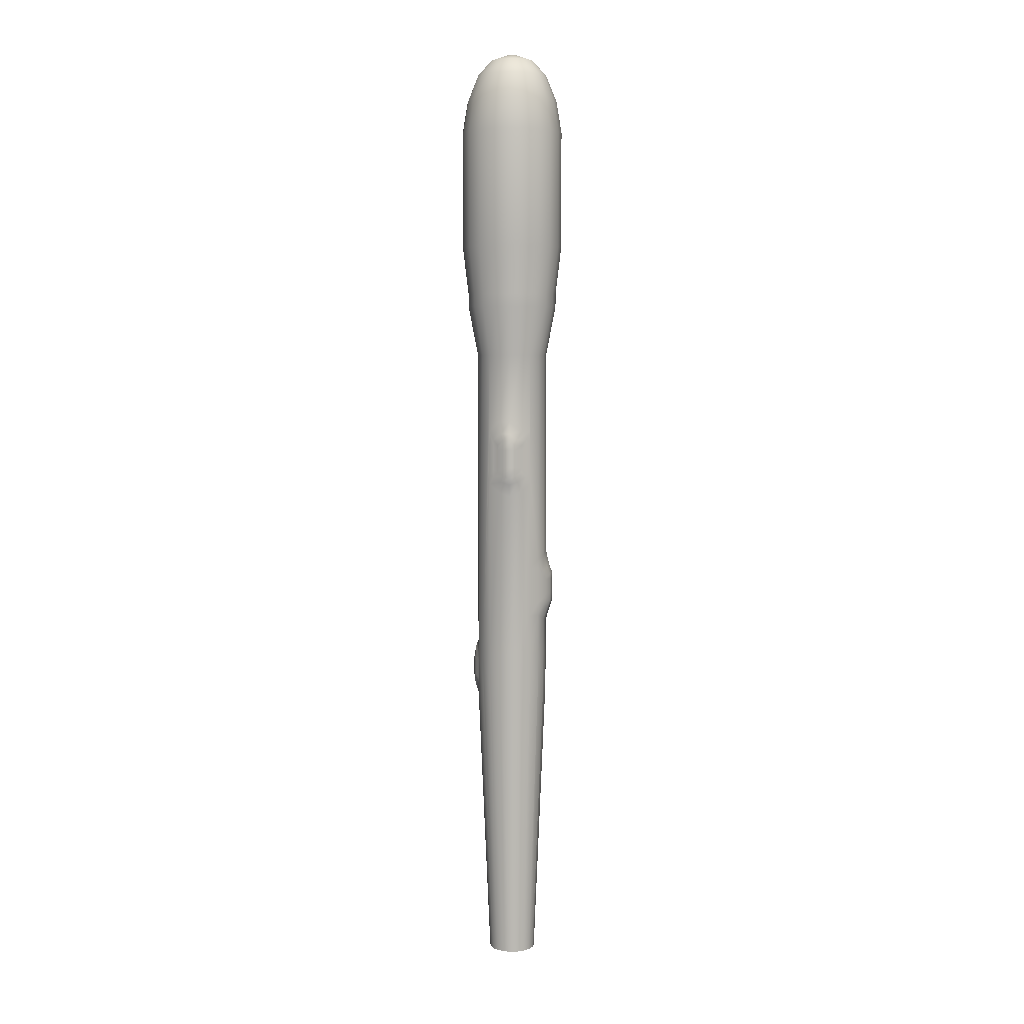
<metadata>
{"format":"obj","ext":"obj","renderer":"f3d","projection":"perspective","resolution":1024,"background":"white","views":[{"elev":6.1,"azim":94.3,"up":"+Y"}]}
</metadata>
<code>
g default
v 1.199 -22.48 -0.3897
v 1.02 -22.48 -0.7413
v 0.7413 -22.48 -1.02
v 0.3897 -22.48 -1.199
v -0 -22.48 -1.261
v -0.3897 -22.48 -1.199
v -0.7413 -22.48 -1.02
v -1.02 -22.48 -0.7413
v -1.199 -22.48 -0.3897
v -1.261 -22.48 -1e-06
v -1.199 -22.48 0.3897
v -1.02 -22.48 0.7413
v -0.7413 -22.48 1.02
v -0.3897 -22.48 1.199
v -0 -22.48 1.261
v 0.3897 -22.48 1.199
v 0.7413 -22.48 1.02
v 1.02 -22.48 0.7413
v 1.199 -22.48 0.3897
v 1.261 -22.48 0
v 1.816 11.51 -0.5899
v 1.544 11.51 -1.122
v 1.122 11.51 -1.544
v 0.5899 11.51 -1.816
v 0 11.51 -1.909
v -0.5899 11.51 -1.816
v -1.122 11.51 -1.544
v -1.544 11.51 -1.122
v -1.816 11.51 -0.5899
v -1.909 11.51 1e-06
v -1.816 11.51 0.5899
v -1.544 11.51 1.122
v -1.122 11.51 1.544
v -0.5899 11.51 1.816
v 0 11.51 1.909
v 0.5899 11.51 1.816
v 1.122 11.51 1.544
v 1.544 11.51 1.122
v 1.816 11.51 0.5899
v 1.909 11.51 4e-06
v -0 -22.48 -1e-06
v -1.544 -2.987 -1.122
v -1.122 -2.987 -1.544
v -0.5899 -3.28 -1.816
v 0 -3.46 -1.909
v 0.5899 -3.28 -1.816
v 1.122 -2.987 -1.544
v 1.544 -2.987 -1.122
v -1.544 -2.323 -1.122
v 1.122 -2.323 -1.544
v 1.544 -2.323 -1.122
v -1.544 -1.825 -1.122
v 1.122 -1.825 -1.544
v 1.544 -1.825 -1.122
v -1.544 -1.331 -1.122
v 1.122 -1.331 -1.544
v 1.544 -1.331 -1.122
v -1.544 -1.047 -1.122
v 1.122 -1.047 -1.544
v 1.544 -1.047 -1.122
v -1.544 -0.6618 -1.122
v 1.122 -0.6618 -1.544
v 1.544 -0.6618 -1.122
v -1.544 -0.3052 -1.122
v 1.122 -0.3052 -1.544
v 1.544 -0.3052 -1.122
v -1.544 0.3256 -1.122
v -1.122 0.3256 -1.544
v -0.5899 0.5843 -1.816
v 0 0.5843 -1.909
v 0.5899 0.3256 -1.816
v 1.122 0.1302 -1.544
v 1.544 0.3256 -1.122
v 1.544 4.376 1.122
v 1.544 4.376 -1.122
v 1.816 3.969 -0.5899
v 1.909 3.732 3e-06
v 1.816 3.961 0.5899
v 1.544 4.892 1.122
v 1.544 4.892 -1.122
v 1.544 5.506 1.122
v 1.544 5.506 -1.122
v 1.544 6.065 1.122
v 1.544 6.065 -1.122
v 1.544 6.811 1.122
v 1.544 6.811 -1.122
v 1.544 7.335 1.122
v 1.544 7.335 -1.122
v 1.816 7.335 -0.5899
v 1.909 7.854 3e-06
v 1.816 7.854 0.5899
v 0.5899 -7.049 1.816
v 0 -7.629 1.909
v -0.5899 -7.629 1.816
v -1.122 -7.229 1.544
v -1.544 -7.049 1.122
v -1.816 -7.049 0.5899
v -1.909 -7.049 -1e-06
v -1.816 -7.049 -0.5899
v -1.544 -7.049 -1.122
v -1.122 -7.049 -1.544
v -0.5899 -7.049 -1.816
v 0 -7.049 -1.909
v 0.5899 -7.049 -1.816
v 1.122 -7.049 -1.544
v 1.544 -7.049 -1.122
v 1.816 -7.049 -0.5899
v 1.909 -7.049 1e-06
v 1.816 -7.049 0.5899
v 1.544 -7.049 1.122
v 1.122 -7.049 1.544
v 0.5899 -6.749 1.816
v -1.544 -6.749 1.122
v -1.816 -6.749 0.5899
v -1.909 -6.749 -1e-06
v -1.816 -6.749 -0.5899
v -1.544 -6.749 -1.122
v -1.122 -6.749 -1.544
v -0.5899 -6.749 -1.816
v 0 -6.749 -1.909
v 0.5899 -6.749 -1.816
v 1.122 -6.749 -1.544
v 1.544 -6.749 -1.122
v 1.816 -6.749 -0.5899
v 1.909 -6.749 1e-06
v 1.816 -6.749 0.5899
v 1.544 -6.749 1.122
v 1.122 -6.749 1.544
v 0.5899 -6.228 1.816
v -1.544 -6.228 1.122
v -1.816 -6.228 0.5899
v -1.909 -6.228 -1e-06
v -1.816 -6.228 -0.5899
v -1.544 -6.228 -1.122
v -1.122 -6.228 -1.544
v -0.5899 -6.228 -1.816
v 0 -6.228 -1.909
v 0.5899 -6.228 -1.816
v 1.122 -6.228 -1.544
v 1.544 -6.228 -1.122
v 1.816 -6.228 -0.5899
v 1.909 -6.228 1e-06
v 1.816 -6.228 0.5899
v 1.544 -6.228 1.122
v 1.122 -6.228 1.544
v 0.5899 -5.735 1.816
v -1.544 -5.861 1.122
v -1.816 -5.735 0.5899
v -1.909 -5.735 -1e-06
v -1.816 -5.735 -0.5899
v -1.544 -5.735 -1.122
v -1.122 -5.735 -1.544
v -0.5899 -5.735 -1.816
v 0 -5.735 -1.909
v 0.5899 -5.735 -1.816
v 1.122 -5.735 -1.544
v 1.544 -5.735 -1.122
v 1.816 -5.735 -0.5899
v 1.909 -5.735 1e-06
v 1.816 -5.735 0.5899
v 1.544 -5.735 1.122
v 1.122 -5.735 1.544
v 0.5899 -5.391 1.816
v 0 -4.627 1.909
v -0.5899 -4.627 1.816
v -1.122 -5.161 1.544
v -1.544 -5.548 1.122
v -1.816 -5.161 0.5899
v -1.909 -5.161 -1e-06
v -1.816 -5.161 -0.5899
v -1.544 -5.161 -1.122
v -1.122 -5.161 -1.544
v -0.5899 -5.161 -1.816
v 0 -5.161 -1.909
v 0.5899 -5.161 -1.816
v 1.122 -5.161 -1.544
v 1.544 -5.161 -1.122
v 1.816 -5.161 -0.5899
v 1.909 -5.161 2e-06
v 1.816 -5.161 0.5899
v 1.544 -5.161 1.122
v 1.122 -5.161 1.544
v 0.3231 -6.818 1.976
v -0.1193 -7.254 2.046
v 0.3231 -6.593 1.976
v -0.5617 -7.254 1.976
v -0.9609 -6.954 1.772
v -1.278 -6.818 1.455
v -1.278 -6.593 1.455
v 0.3231 -6.203 1.976
v -1.278 -6.203 1.455
v 0.3231 -5.833 1.976
v -1.278 -5.928 1.455
v 0.3231 -5.575 1.976
v -0.1193 -5.002 2.046
v -0.5617 -5.002 1.976
v -0.9609 -5.403 1.772
v -1.278 -5.693 1.455
v 0.07545 -6.84 2.132
v -0.1392 -6.947 2.127
v 0.09533 -6.617 2.129
v -0.1193 -6.593 2.161
v -0.574 -6.955 2.056
v -0.5975 -6.593 2.086
v -0.9897 -6.829 1.847
v -1.029 -6.593 1.866
v -1.187 -6.756 1.71
v -1.192 -6.574 1.704
v 0.1152 -6.207 2.126
v -0.1193 -6.203 2.161
v -0.5975 -6.203 2.086
v -1.029 -6.203 1.866
v -1.194 -6.216 1.703
v 0.09171 -5.776 2.129
v -0.1193 -5.833 2.161
v -0.5975 -5.833 2.086
v -1.029 -5.833 1.866
v -1.187 -5.881 1.71
v 0.06821 -5.523 2.133
v -0.1428 -5.386 2.128
v -0.5716 -5.378 2.058
v -0.9854 -5.564 1.85
v -1.183 -5.7 1.713
v -1.195 -2.492 -1.442
v -0.8682 -2.492 -1.794
v -1.195 -2.074 -1.442
v -0.4564 -2.677 -2.02
v 0 -2.79 -2.098
v 0.4564 -2.677 -2.02
v 0.8682 -2.492 -1.794
v 0.8682 -2.074 -1.794
v -1.195 -1.76 -1.442
v 0.8682 -1.76 -1.794
v -1.195 -1.449 -1.442
v 0.8682 -1.449 -1.794
v -1.195 -1.27 -1.442
v 0.8682 -1.27 -1.794
v -1.195 -1.027 -1.442
v 0.8682 -1.027 -1.794
v -1.195 -0.8026 -1.442
v 0.8682 -0.8026 -1.794
v -1.195 -0.4051 -1.442
v -0.8682 -0.4051 -1.794
v -0.4564 -0.2421 -2.02
v 0 -0.2421 -2.098
v 0.4564 -0.4051 -2.02
v 0.8682 -0.5282 -1.794
v -0.9572 -2.112 -1.6
v -0.7058 -2.112 -1.952
v -0.9572 -1.846 -1.6
v -0.7058 -1.846 -1.952
v -0.3889 -2.23 -2.178
v -0.3889 -1.846 -2.178
v -0.03766 -2.301 -2.256
v -0.03766 -1.846 -2.256
v 0.3136 -2.23 -2.178
v 0.3136 -1.846 -2.178
v 0.6304 -2.112 -1.952
v 0.6304 -1.846 -1.952
v -0.9572 -1.647 -1.6
v -0.7058 -1.647 -1.952
v -0.3889 -1.647 -2.178
v -0.03766 -1.647 -2.256
v 0.3136 -1.647 -2.178
v 0.6304 -1.647 -1.952
v -0.9572 -1.449 -1.6
v -0.7058 -1.449 -1.952
v -0.3889 -1.449 -2.178
v -0.03766 -1.449 -2.256
v 0.3136 -1.449 -2.178
v 0.6304 -1.449 -1.952
v -0.9572 -1.335 -1.6
v -0.7058 -1.335 -1.952
v -0.3889 -1.335 -2.178
v -0.03766 -1.335 -2.256
v 0.3136 -1.335 -2.178
v 0.6304 -1.335 -1.952
v -0.9572 -1.181 -1.6
v -0.7058 -1.181 -1.952
v -0.3889 -1.181 -2.178
v -0.03766 -1.181 -2.256
v 0.3136 -1.181 -2.178
v 0.6304 -1.181 -1.952
v -0.9572 -1.038 -1.6
v -0.7058 -1.038 -1.952
v -0.3889 -1.038 -2.178
v -0.03766 -1.038 -2.256
v 0.3136 -1.038 -2.178
v 0.6304 -1.038 -1.952
v -0.9572 -0.7859 -1.6
v -0.7058 -0.7859 -1.952
v -0.3889 -0.6824 -2.178
v -0.03766 -0.6824 -2.256
v 0.3136 -0.7859 -2.178
v 0.6304 -0.8642 -1.952
v 1.69 4.826 -0.8995
v 1.961 4.548 -0.4729
v 1.69 5.178 -0.8995
v 2.055 4.386 3e-06
v 1.961 4.543 0.4729
v 1.69 4.826 0.8995
v 1.69 5.178 0.8995
v 1.69 5.597 -0.8995
v 1.69 5.597 0.8995
v 1.69 5.979 -0.8995
v 1.69 5.979 0.8995
v 1.69 6.488 -0.8995
v 1.69 6.488 0.8995
v 1.69 6.845 -0.8995
v 1.961 6.845 -0.4729
v 2.055 7.2 3e-06
v 1.961 7.2 0.4729
v 1.69 6.845 0.8995
v 1.797 5.085 -0.6686
v 2.068 4.881 -0.3515
v 1.797 5.343 -0.6686
v 2.068 5.343 -0.3515
v 2.162 4.763 3e-06
v 2.162 5.343 3e-06
v 2.068 4.878 0.3515
v 2.068 5.343 0.3515
v 1.797 5.085 0.6686
v 1.797 5.343 0.6686
v 1.797 5.65 -0.6686
v 2.068 5.65 -0.3515
v 2.162 5.65 3e-06
v 2.068 5.65 0.3515
v 1.797 5.65 0.6686
v 1.797 5.929 -0.6686
v 2.068 5.929 -0.3515
v 2.162 5.929 3e-06
v 2.068 5.929 0.3515
v 1.797 5.929 0.6686
v 1.797 6.302 -0.6686
v 2.068 6.302 -0.3515
v 2.162 6.302 3e-06
v 2.068 6.302 0.3515
v 1.797 6.302 0.6686
v 1.797 6.563 -0.6686
v 2.068 6.563 -0.3515
v 2.162 6.823 3e-06
v 2.068 6.823 0.3515
v 1.797 6.563 0.6686
v 2.305 14.17 -0.7488
v 1.96 14.17 -1.424
v 1.424 14.17 -1.96
v 0.7488 14.17 -2.305
v 0 14.17 -2.423
v -0.7488 14.17 -2.305
v -1.424 14.17 -1.96
v -1.96 14.17 -1.424
v -2.305 14.17 -0.7488
v -2.423 14.17 1e-06
v -2.305 14.17 0.7488
v -1.96 14.17 1.424
v -1.424 14.17 1.96
v -0.7488 14.17 2.305
v 0 14.17 2.423
v 0.7488 14.17 2.305
v 1.424 14.17 1.96
v 1.96 14.17 1.424
v 2.305 14.17 0.7488
v 2.423 14.17 4e-06
v 2.305 14.84 -0.7488
v 1.96 14.84 -1.424
v 1.424 14.84 -1.96
v 0.7488 14.84 -2.305
v 0 14.84 -2.423
v -0.7488 14.84 -2.305
v -1.424 14.84 -1.96
v -1.96 14.84 -1.424
v -2.305 14.84 -0.7488
v -2.423 14.84 0
v -2.305 14.84 0.7488
v -1.96 14.84 1.424
v -1.424 14.84 1.96
v -0.7488 14.84 2.305
v 0 14.84 2.423
v 0.7488 14.84 2.305
v 1.424 14.84 1.96
v 1.96 14.84 1.424
v 2.305 14.84 0.7488
v 2.423 14.84 4e-06
v 2.596 17.41 -0.8435
v 2.208 17.41 -1.604
v 1.604 17.41 -2.208
v 0.8435 17.41 -2.596
v 0 17.41 -2.73
v -0.8435 17.41 -2.596
v -1.604 17.41 -2.208
v -2.208 17.41 -1.604
v -2.596 17.41 -0.8435
v -2.73 17.41 0
v -2.596 17.41 0.8435
v -2.208 17.41 1.604
v -1.604 17.41 2.208
v -0.8435 17.41 2.596
v 0 17.41 2.73
v 0.8435 17.41 2.596
v 1.604 17.41 2.208
v 2.208 17.41 1.604
v 2.596 17.41 0.8435
v 2.73 17.41 7e-06
v 2.596 23.67 -0.8435
v 2.208 23.67 -1.604
v 1.604 23.67 -2.208
v 0.8435 23.67 -2.596
v 0 23.67 -2.73
v -0.8435 23.67 -2.596
v -1.604 23.67 -2.208
v -2.208 23.67 -1.604
v -2.596 23.67 -0.8435
v -2.73 23.67 1e-06
v -2.596 23.67 0.8435
v -2.208 23.67 1.604
v -1.604 23.67 2.208
v -0.8435 23.67 2.596
v 0 23.67 2.73
v 0.8435 23.67 2.596
v 1.604 23.67 2.208
v 2.208 23.67 1.604
v 2.596 23.67 0.8435
v 2.73 23.67 8e-06
v 2.326 25.34 -0.7557
v 1.978 25.34 -1.437
v 1.437 25.34 -1.978
v 0.7557 25.34 -2.326
v 0 25.34 -2.445
v -0.7557 25.34 -2.326
v -1.437 25.34 -1.978
v -1.978 25.34 -1.437
v -2.326 25.34 -0.7557
v -2.445 25.34 6e-06
v -2.326 25.34 0.7557
v -1.978 25.34 1.437
v -1.437 25.34 1.978
v -0.7557 25.34 2.326
v 0 25.34 2.445
v 0.7557 25.34 2.326
v 1.437 25.34 1.978
v 1.978 25.34 1.437
v 2.326 25.34 0.7557
v 2.445 25.34 7e-06
v 1.79 26.73 -0.5814
v 1.522 26.73 -1.106
v 1.106 26.73 -1.522
v 0.5815 26.73 -1.79
v 2e-06 26.73 -1.882
v -0.5814 26.73 -1.79
v -1.106 26.73 -1.522
v -1.522 26.73 -1.106
v -1.79 26.73 -0.5814
v -1.882 26.73 7e-06
v -1.79 26.73 0.5815
v -1.522 26.73 1.106
v -1.106 26.73 1.522
v -0.5814 26.73 1.79
v 1e-06 26.73 1.882
v 0.5815 26.73 1.79
v 1.106 26.73 1.522
v 1.522 26.73 1.106
v 1.79 26.73 0.5815
v 1.882 26.73 7e-06
v 1.098 27.53 -0.3562
v 0.9337 27.53 -0.6779
v 0.6785 27.53 -0.9333
v 0.3569 27.53 -1.097
v 0.000381 27.53 -1.154
v -0.3562 27.53 -1.098
v -0.6779 27.53 -0.9337
v -0.9333 27.53 -0.6785
v -1.097 27.53 -0.3569
v -1.154 27.53 -0.000374
v -1.098 27.53 0.3562
v -0.9337 27.53 0.6779
v -0.6785 27.53 0.9333
v -0.3569 27.53 1.097
v -0.000376 27.53 1.154
v 0.3562 27.53 1.098
v 0.6779 27.53 0.9337
v 0.9333 27.53 0.6785
v 1.097 27.53 0.3569
v 1.154 27.53 0.000388
v 0.2732 27.83 -0.08903
v 0.2325 27.83 -0.1691
v 0.000138 27.83 -0.00041
v 0.169 27.83 -0.2326
v 0.08895 27.83 -0.2734
v 0.000237 27.83 -0.2875
v -0.08849 27.83 -0.2735
v -0.1685 27.83 -0.2327
v -0.2321 27.83 -0.1692
v -0.2729 27.83 -0.08922
v -0.287 27.83 -0.000505
v -0.2729 27.83 0.08822
v -0.2322 27.83 0.1683
v -0.1687 27.83 0.2318
v -0.08867 27.83 0.2726
v 4.6e-05 27.83 0.2867
v 0.08877 27.83 0.2727
v 0.1688 27.83 0.2319
v 0.2323 27.83 0.1684
v 0.2732 27.83 0.0884
v 0.2872 27.83 -0.000312
g pCylinder3
f 178 158 141 124 107 1 2 106 123 140 157 177 48 51 54 57 60 63 66 73 75 76
f 177 157 140 123 106 2 3 105 122 139 156 176 47 48
f 176 156 139 122 105 3 4 104 121 138 155 175 46 47
f 175 155 138 121 104 4 5 103 120 137 154 174 45 46
f 174 154 137 120 103 5 6 102 119 136 153 173 44 45
f 173 153 136 119 102 6 7 101 118 135 152 172 43 44
f 172 152 135 118 101 7 8 100 117 134 151 171 42 43
f 171 151 134 117 100 8 9 99 116 133 150 170 29 28 67 64 61 58 55 52 49 42
f 170 150 133 116 99 9 10 98 115 132 149 169 30 29
f 169 149 132 115 98 10 11 97 114 131 148 168 31 30
f 168 148 131 114 97 11 12 96 113 130 147 167 32 31
f 12 13 95 96
f 13 14 94 95
f 14 15 93 94
f 15 16 92 93
f 163 146 129 112 92 16 17 111 128 145 162 182 37 36
f 182 162 145 128 111 17 18 110 127 144 161 181 74 79 81 83 85 87 38 37
f 181 161 144 127 110 18 19 109 126 143 160 180 78 74
f 180 160 143 126 109 19 20 108 125 142 159 179 77 78
f 179 159 142 125 108 20 1 107 124 141 158 178 76 77
f 2 1 41
f 3 2 41
f 4 3 41
f 5 4 41
f 6 5 41
f 7 6 41
f 8 7 41
f 9 8 41
f 10 9 41
f 11 10 41
f 12 11 41
f 13 12 41
f 14 13 41
f 15 14 41
f 16 15 41
f 17 16 41
f 18 17 41
f 19 18 41
f 20 19 41
f 1 20 41
f 484 485 486
f 485 487 486
f 487 488 486
f 488 489 486
f 489 490 486
f 490 491 486
f 491 492 486
f 492 493 486
f 493 494 486
f 494 495 486
f 495 496 486
f 496 497 486
f 497 498 486
f 498 499 486
f 499 500 486
f 500 501 486
f 501 502 486
f 502 503 486
f 503 504 486
f 504 484 486
f 249 248 250 251
f 252 249 251 253
f 254 252 253 255
f 256 254 255 257
f 258 256 257 259
f 48 47 50 51
f 251 250 260 261
f 253 251 261 262
f 255 253 262 263
f 257 255 263 264
f 259 257 264 265
f 51 50 53 54
f 261 260 266 267
f 262 261 267 268
f 263 262 268 269
f 264 263 269 270
f 265 264 270 271
f 54 53 56 57
f 267 266 272 273
f 268 267 273 274
f 269 268 274 275
f 270 269 275 276
f 271 270 276 277
f 57 56 59 60
f 273 272 278 279
f 274 273 279 280
f 275 274 280 281
f 276 275 281 282
f 277 276 282 283
f 60 59 62 63
f 279 278 284 285
f 280 279 285 286
f 281 280 286 287
f 282 281 287 288
f 283 282 288 289
f 63 62 65 66
f 285 284 290 291
f 286 285 291 292
f 287 286 292 293
f 288 287 293 294
f 289 288 294 295
f 66 65 72 73
f 68 67 28 27
f 69 68 27 26
f 70 69 26 25
f 71 70 25 24
f 72 71 24 23
f 80 75 73 72 23 22 88 86 84 82
f 315 314 316 317
f 318 315 317 319
f 320 318 319 321
f 322 320 321 323
f 317 316 324 325
f 319 317 325 326
f 321 319 326 327
f 323 321 327 328
f 325 324 329 330
f 326 325 330 331
f 327 326 331 332
f 328 327 332 333
f 330 329 334 335
f 331 330 335 336
f 332 331 336 337
f 333 332 337 338
f 335 334 339 340
f 336 335 340 341
f 337 336 341 342
f 338 337 342 343
f 89 88 22 21
f 90 89 21 40
f 91 90 40 39
f 87 91 39 38
f 200 199 201 202
f 203 200 202 204
f 205 203 204 206
f 207 205 206 208
f 202 201 209 210
f 204 202 210 211
f 206 204 211 212
f 208 206 212 213
f 210 209 214 215
f 211 210 215 216
f 212 211 216 217
f 213 212 217 218
f 215 214 219 220
f 216 215 220 221
f 217 216 221 222
f 218 217 222 223
f 164 163 36 35
f 165 164 35 34
f 166 165 34 33
f 167 166 33 32
f 93 92 183 184
f 92 112 185 183
f 94 93 184 186
f 95 94 186 187
f 96 95 187 188
f 113 96 188 189
f 112 129 190 185
f 130 113 189 191
f 129 146 192 190
f 147 130 191 193
f 146 163 194 192
f 163 164 195 194
f 164 165 196 195
f 165 166 197 196
f 166 167 198 197
f 167 147 193 198
f 184 183 199 200
f 183 185 201 199
f 186 184 200 203
f 187 186 203 205
f 188 187 205 207
f 189 188 207 208
f 185 190 209 201
f 191 189 208 213
f 190 192 214 209
f 193 191 213 218
f 192 194 219 214
f 194 195 220 219
f 195 196 221 220
f 196 197 222 221
f 197 198 223 222
f 198 193 218 223
f 43 42 224 225
f 42 49 226 224
f 44 43 225 227
f 45 44 227 228
f 46 45 228 229
f 47 46 229 230
f 50 47 230 231
f 49 52 232 226
f 53 50 231 233
f 52 55 234 232
f 56 53 233 235
f 55 58 236 234
f 59 56 235 237
f 58 61 238 236
f 62 59 237 239
f 61 64 240 238
f 65 62 239 241
f 64 67 242 240
f 67 68 243 242
f 68 69 244 243
f 69 70 245 244
f 70 71 246 245
f 71 72 247 246
f 72 65 241 247
f 225 224 248 249
f 224 226 250 248
f 227 225 249 252
f 228 227 252 254
f 229 228 254 256
f 230 229 256 258
f 231 230 258 259
f 226 232 260 250
f 233 231 259 265
f 232 234 266 260
f 235 233 265 271
f 234 236 272 266
f 237 235 271 277
f 236 238 278 272
f 239 237 277 283
f 238 240 284 278
f 241 239 283 289
f 240 242 290 284
f 242 243 291 290
f 243 244 292 291
f 244 245 293 292
f 245 246 294 293
f 246 247 295 294
f 247 241 289 295
f 76 75 296 297
f 75 80 298 296
f 77 76 297 299
f 78 77 299 300
f 74 78 300 301
f 79 74 301 302
f 80 82 303 298
f 81 79 302 304
f 82 84 305 303
f 83 81 304 306
f 84 86 307 305
f 85 83 306 308
f 86 88 309 307
f 88 89 310 309
f 89 90 311 310
f 90 91 312 311
f 91 87 313 312
f 87 85 308 313
f 297 296 314 315
f 296 298 316 314
f 299 297 315 318
f 300 299 318 320
f 301 300 320 322
f 302 301 322 323
f 298 303 324 316
f 304 302 323 328
f 303 305 329 324
f 306 304 328 333
f 305 307 334 329
f 308 306 333 338
f 307 309 339 334
f 309 310 340 339
f 310 311 341 340
f 311 312 342 341
f 312 313 343 342
f 313 308 338 343
f 21 22 345 344
f 22 23 346 345
f 23 24 347 346
f 24 25 348 347
f 25 26 349 348
f 26 27 350 349
f 27 28 351 350
f 28 29 352 351
f 29 30 353 352
f 30 31 354 353
f 31 32 355 354
f 32 33 356 355
f 33 34 357 356
f 34 35 358 357
f 35 36 359 358
f 36 37 360 359
f 37 38 361 360
f 38 39 362 361
f 39 40 363 362
f 40 21 344 363
f 344 345 365 364
f 345 346 366 365
f 346 347 367 366
f 347 348 368 367
f 348 349 369 368
f 349 350 370 369
f 350 351 371 370
f 351 352 372 371
f 352 353 373 372
f 353 354 374 373
f 354 355 375 374
f 355 356 376 375
f 356 357 377 376
f 357 358 378 377
f 358 359 379 378
f 359 360 380 379
f 360 361 381 380
f 361 362 382 381
f 362 363 383 382
f 363 344 364 383
f 364 365 385 384
f 365 366 386 385
f 366 367 387 386
f 367 368 388 387
f 368 369 389 388
f 369 370 390 389
f 370 371 391 390
f 371 372 392 391
f 372 373 393 392
f 373 374 394 393
f 374 375 395 394
f 375 376 396 395
f 376 377 397 396
f 377 378 398 397
f 378 379 399 398
f 379 380 400 399
f 380 381 401 400
f 381 382 402 401
f 382 383 403 402
f 383 364 384 403
f 384 385 405 404
f 385 386 406 405
f 386 387 407 406
f 387 388 408 407
f 388 389 409 408
f 389 390 410 409
f 390 391 411 410
f 391 392 412 411
f 392 393 413 412
f 393 394 414 413
f 394 395 415 414
f 395 396 416 415
f 396 397 417 416
f 397 398 418 417
f 398 399 419 418
f 399 400 420 419
f 400 401 421 420
f 401 402 422 421
f 402 403 423 422
f 403 384 404 423
f 404 405 425 424
f 405 406 426 425
f 406 407 427 426
f 407 408 428 427
f 408 409 429 428
f 409 410 430 429
f 410 411 431 430
f 411 412 432 431
f 412 413 433 432
f 413 414 434 433
f 414 415 435 434
f 415 416 436 435
f 416 417 437 436
f 417 418 438 437
f 418 419 439 438
f 419 420 440 439
f 420 421 441 440
f 421 422 442 441
f 422 423 443 442
f 423 404 424 443
f 424 425 445 444
f 425 426 446 445
f 426 427 447 446
f 427 428 448 447
f 428 429 449 448
f 429 430 450 449
f 430 431 451 450
f 431 432 452 451
f 432 433 453 452
f 433 434 454 453
f 434 435 455 454
f 435 436 456 455
f 436 437 457 456
f 437 438 458 457
f 438 439 459 458
f 439 440 460 459
f 440 441 461 460
f 441 442 462 461
f 442 443 463 462
f 443 424 444 463
f 444 445 465 464
f 445 446 466 465
f 446 447 467 466
f 447 448 468 467
f 448 449 469 468
f 449 450 470 469
f 450 451 471 470
f 451 452 472 471
f 452 453 473 472
f 453 454 474 473
f 454 455 475 474
f 455 456 476 475
f 456 457 477 476
f 457 458 478 477
f 458 459 479 478
f 459 460 480 479
f 460 461 481 480
f 461 462 482 481
f 462 463 483 482
f 463 444 464 483
f 464 465 485 484
f 465 466 487 485
f 466 467 488 487
f 467 468 489 488
f 468 469 490 489
f 469 470 491 490
f 470 471 492 491
f 471 472 493 492
f 472 473 494 493
f 473 474 495 494
f 474 475 496 495
f 475 476 497 496
f 476 477 498 497
f 477 478 499 498
f 478 479 500 499
f 479 480 501 500
f 480 481 502 501
f 481 482 503 502
f 482 483 504 503
f 483 464 484 504

</code>
